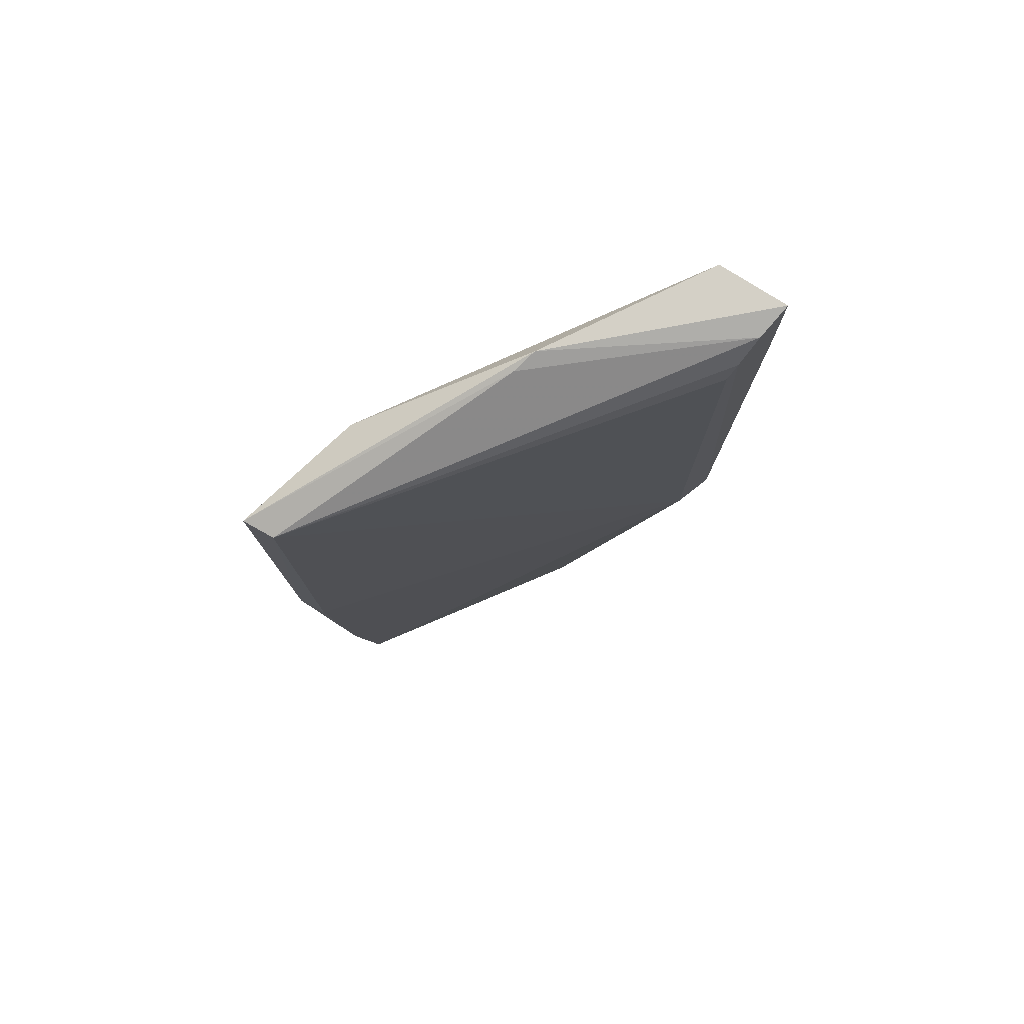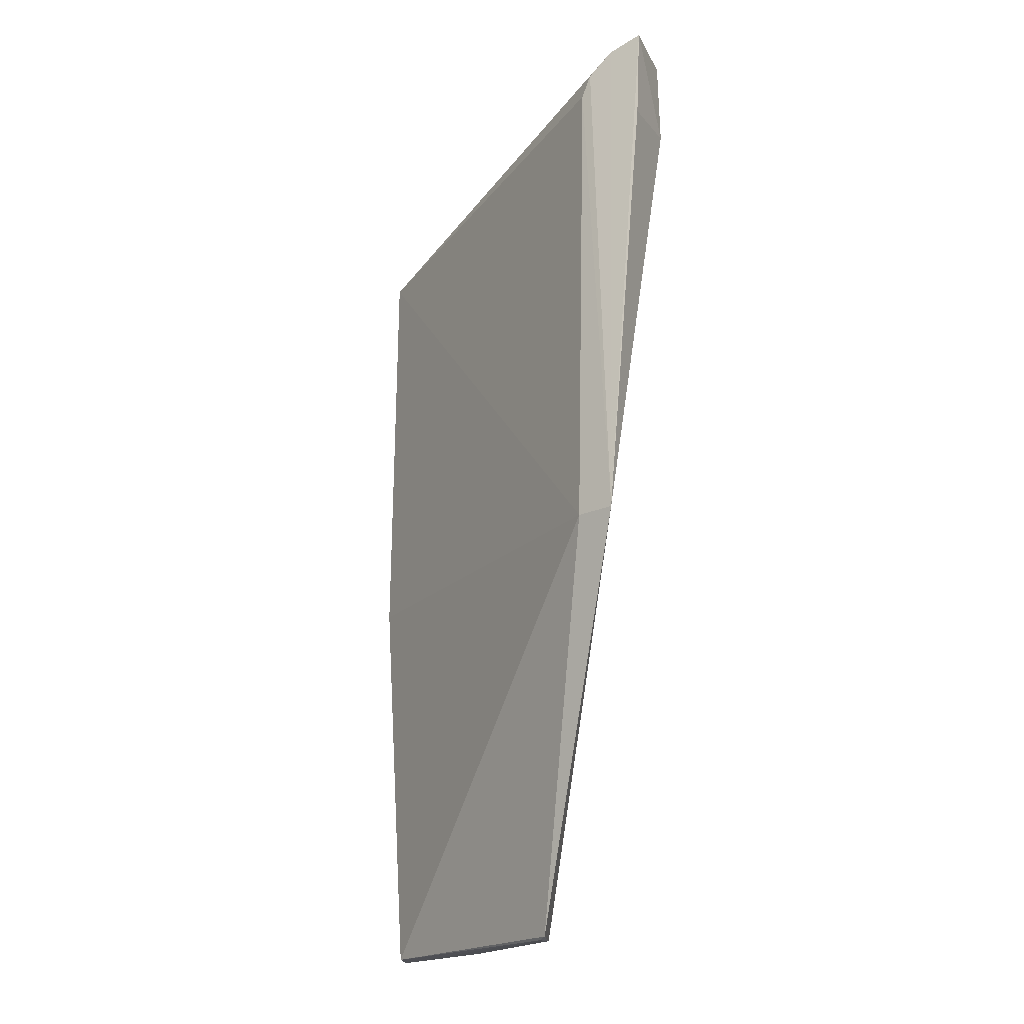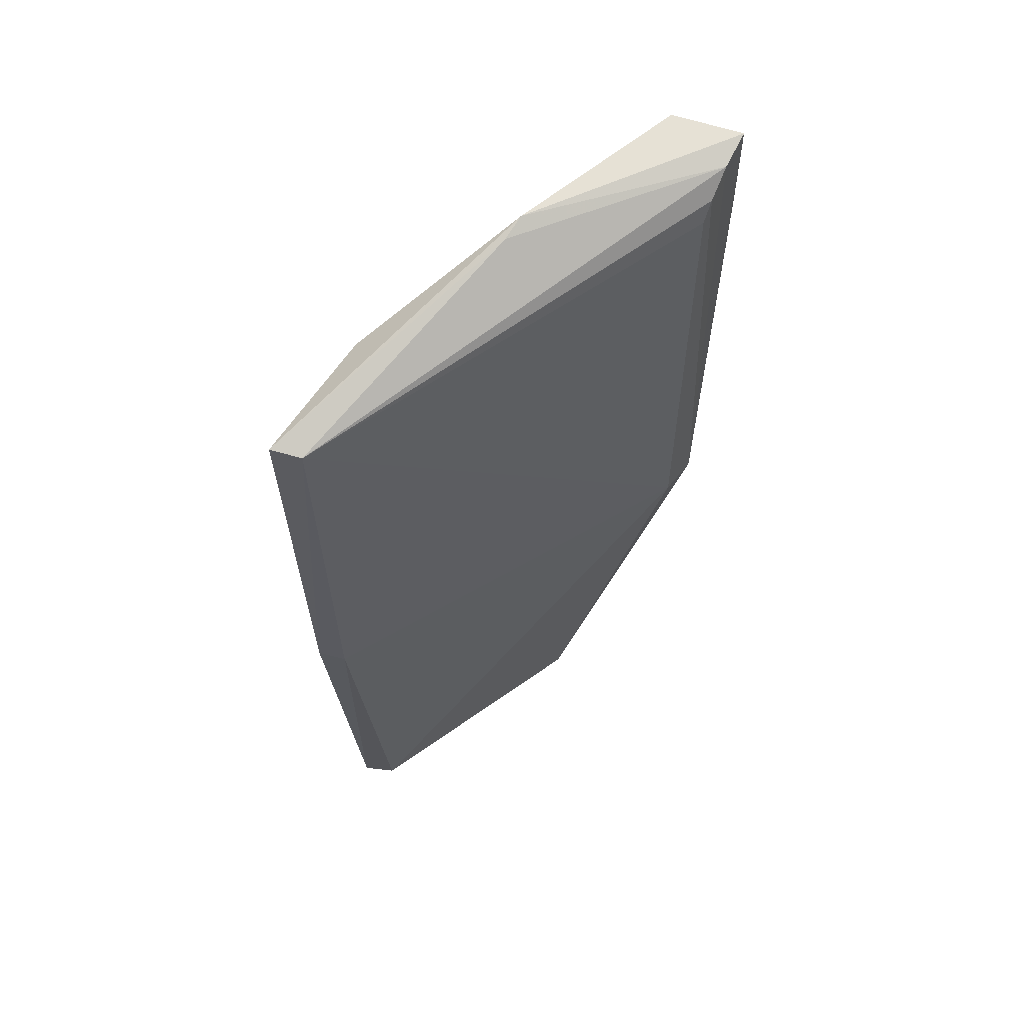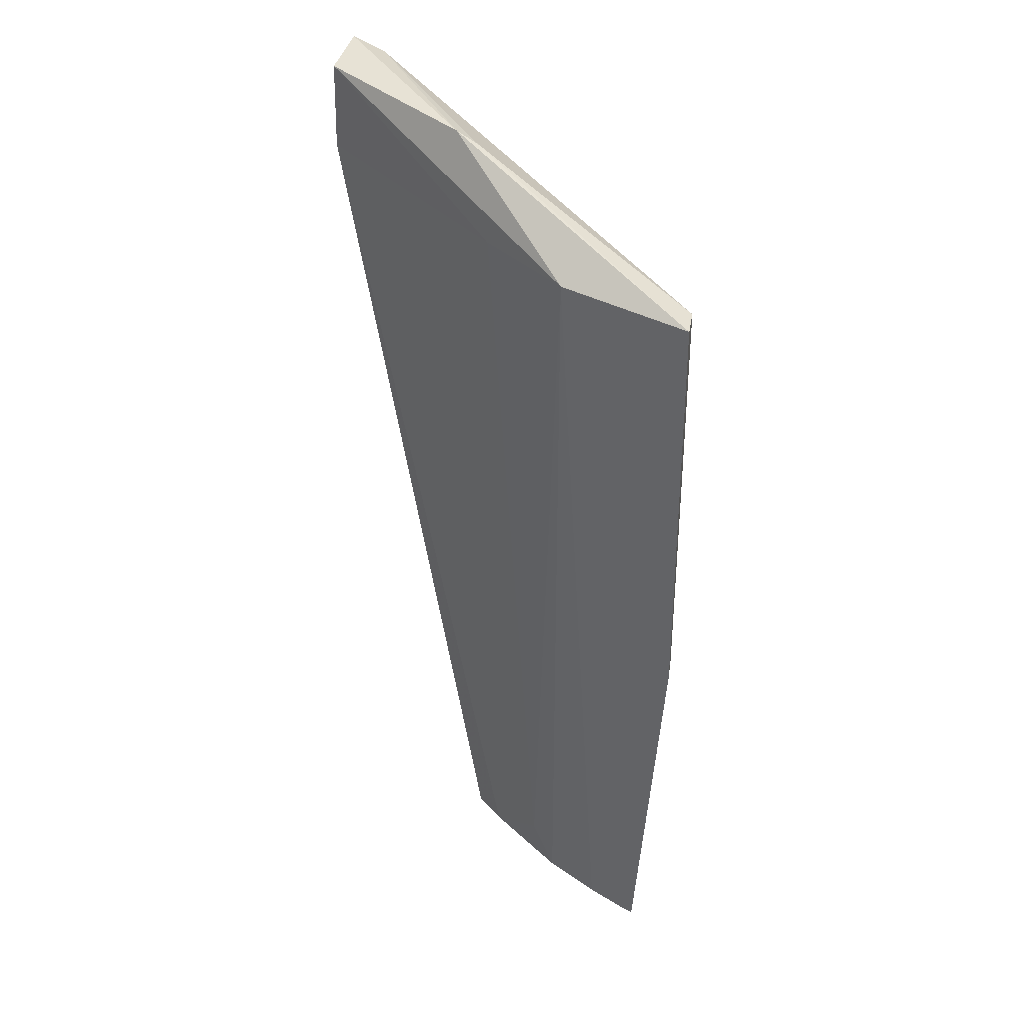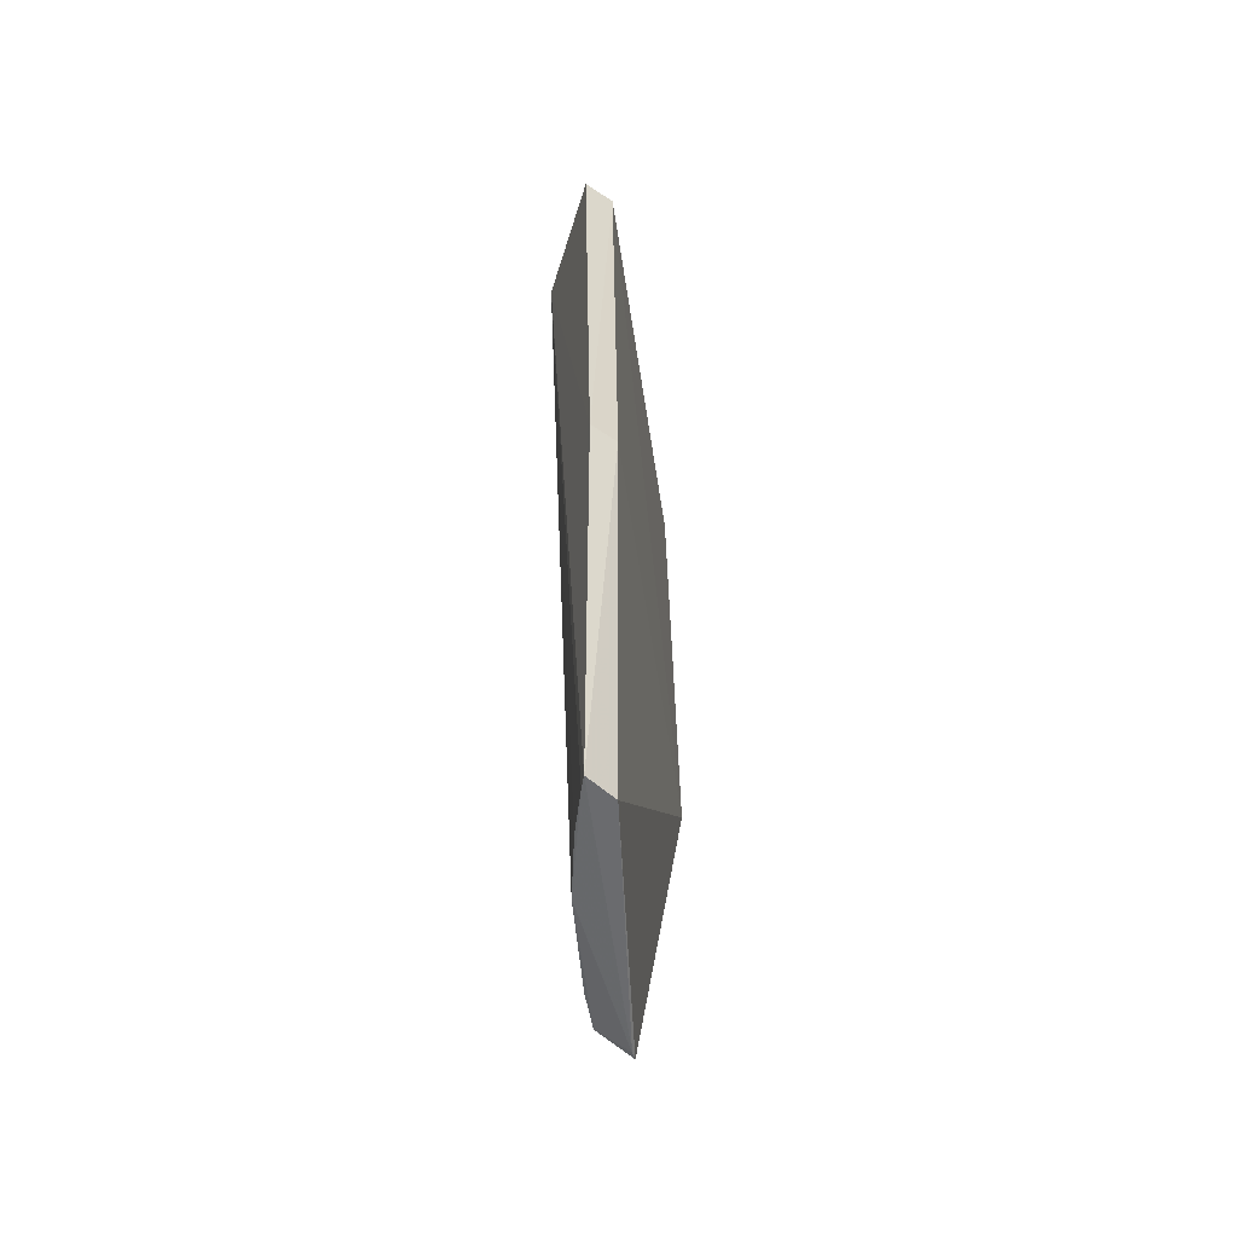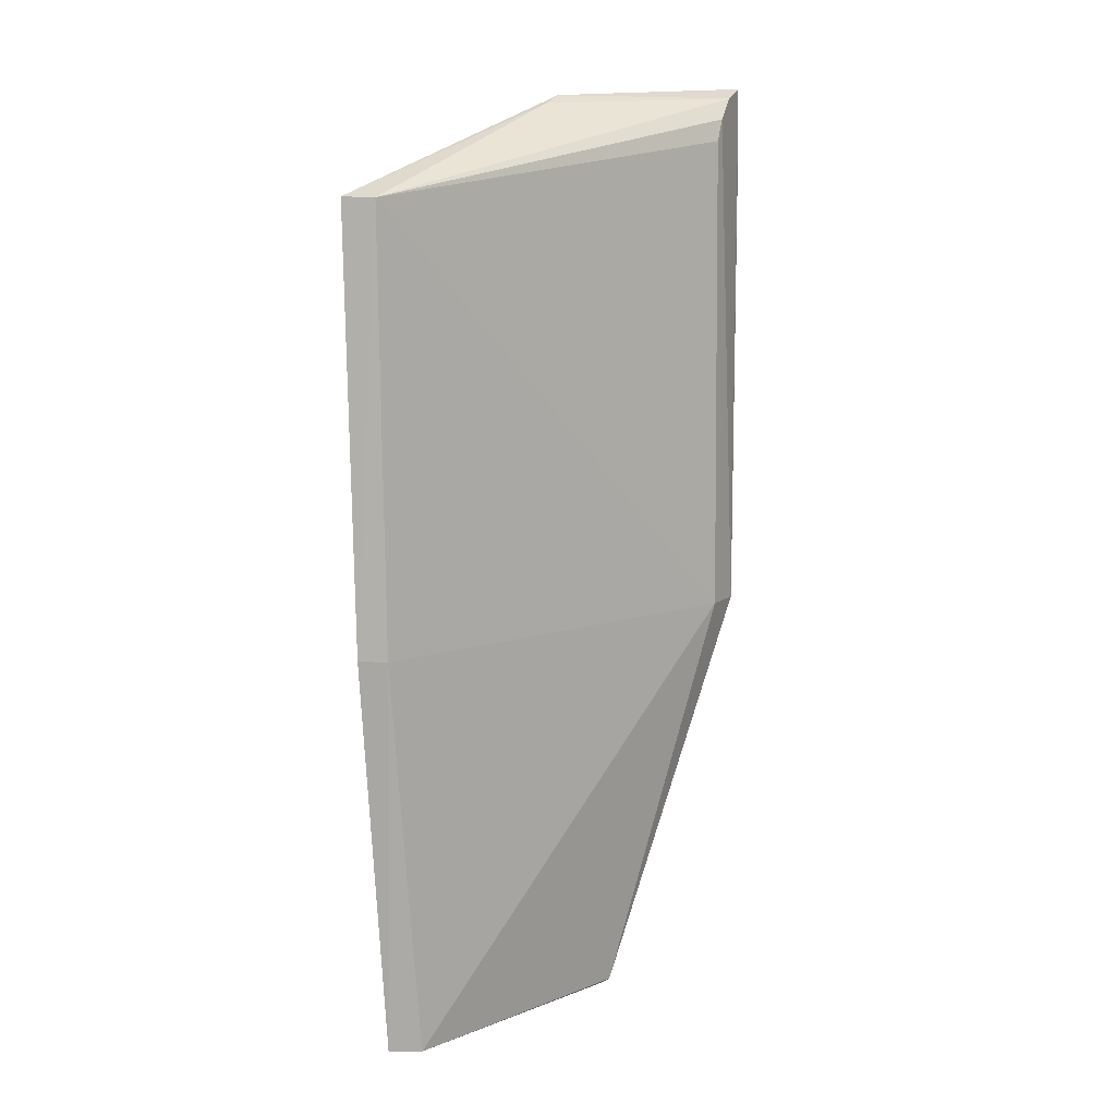
<metadata>
{"format":"obj","ext":"obj","renderer":"f3d","projection":"perspective","resolution":1024,"background":"white","views":[{"elev":78.5,"azim":125.0,"up":"+Z"},{"elev":-19.5,"azim":-157.5,"up":"+Z"},{"elev":61.2,"azim":111.9,"up":"+Z"},{"elev":37.9,"azim":15.2,"up":"+Z"},{"elev":-52.6,"azim":60.8,"up":"+Z"},{"elev":10.6,"azim":103.1,"up":"+Z"}]}
</metadata>
<code>
v -0.03826 -0.05592 0.009942
v -0.05391 -0.04613 0.009905
v -0.05931 -0.03943 0.03764
v -0.06194 -0.03863 0.03767
v -0.05985 -0.03978 0.07105
v -0.03611 -0.05758 0.06731
v -0.06449 -0.04391 0.0747
v -0.05379 -0.05001 0.07411
v -0.06468 -0.03907 0.07482
v -0.0646 -0.04397 0.06869
v -0.06443 -0.03899 0.06833
v -0.05302 -0.04916 0.009962
v -0.06056 -0.0396 0.07258
v -0.05336 -0.04664 0.009733
v -0.0452 -0.05472 0.009969
v -0.03766 -0.05812 0.009941
v -0.04467 -0.05772 0.06807
v -0.03589 -0.05976 0.06736
v -0.03601 -0.05719 0.03764
v -0.05216 -0.05044 0.07351
v -0.05092 -0.05087 0.01001
v -0.06231 -0.03937 0.07408
v -0.05068 -0.05371 0.06817
v -0.03575 -0.05918 0.03766
v -0.04131 -0.05668 0.009997
v -0.04707 -0.0537 0.01292
v -0.0385 -0.05782 0.009953
f 1 2 3
f 4 3 2
f 4 5 3
f 6 3 5
f 7 8 9
f 7 9 10
f 11 4 10
f 11 10 9
f 11 9 4
f 12 4 2
f 12 10 4
f 13 5 4
f 13 6 5
f 14 2 1
f 14 12 2
f 14 15 12
f 16 14 1
f 16 15 14
f 17 8 7
f 17 18 8
f 19 1 3
f 19 3 6
f 19 16 1
f 20 8 18
f 20 18 6
f 21 12 15
f 21 10 12
f 22 13 4
f 22 4 9
f 22 9 8
f 22 8 20
f 22 20 6
f 22 6 13
f 23 17 7
f 23 7 10
f 24 17 16
f 24 18 17
f 24 16 19
f 24 19 6
f 24 6 18
f 25 17 15
f 26 21 15
f 26 15 17
f 26 17 23
f 26 23 10
f 26 10 21
f 27 25 15
f 27 15 16
f 27 16 17
f 27 17 25

</code>
